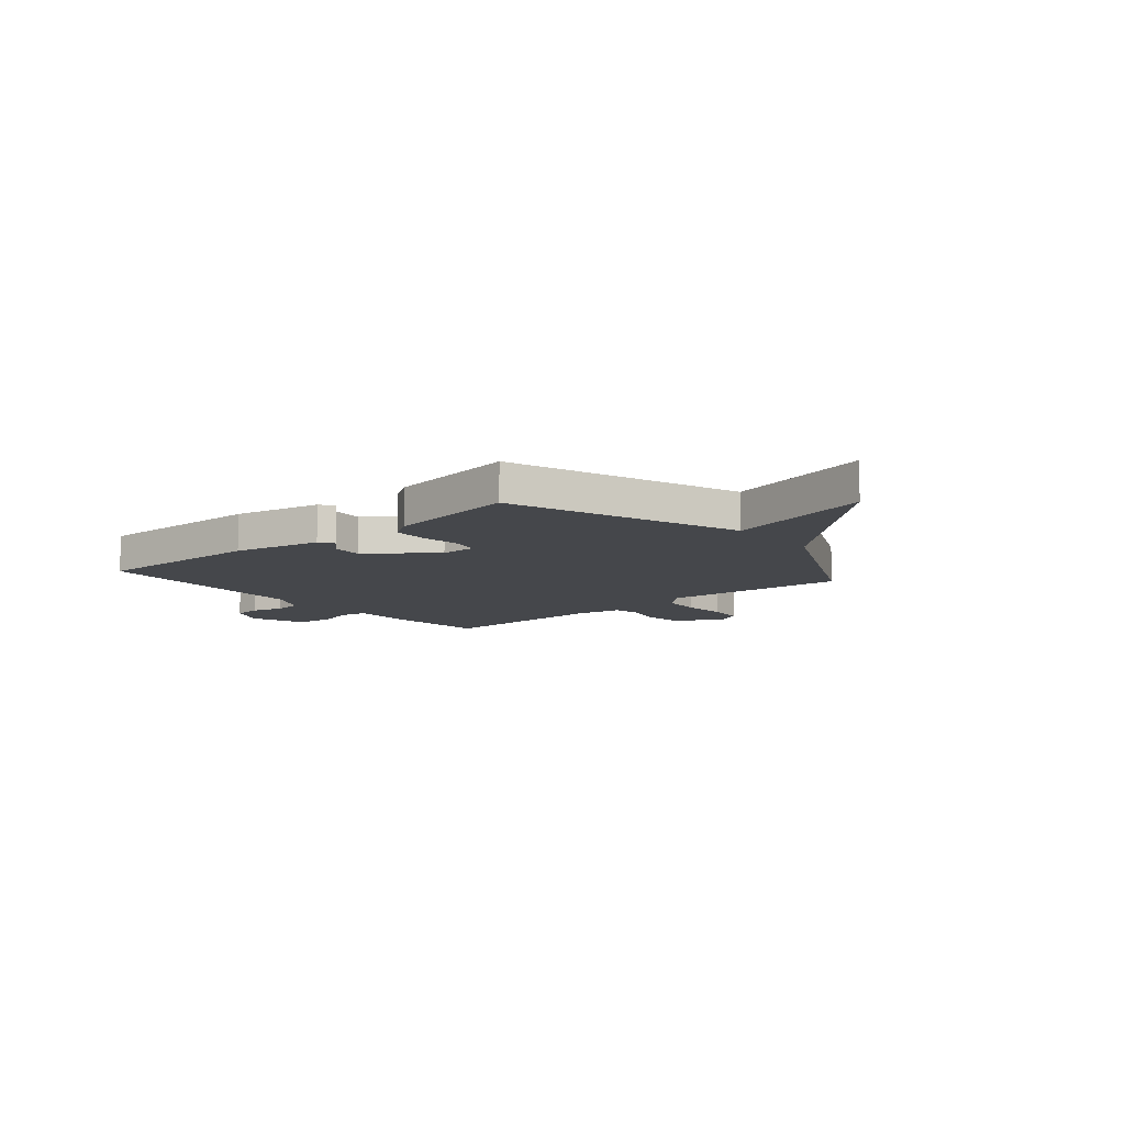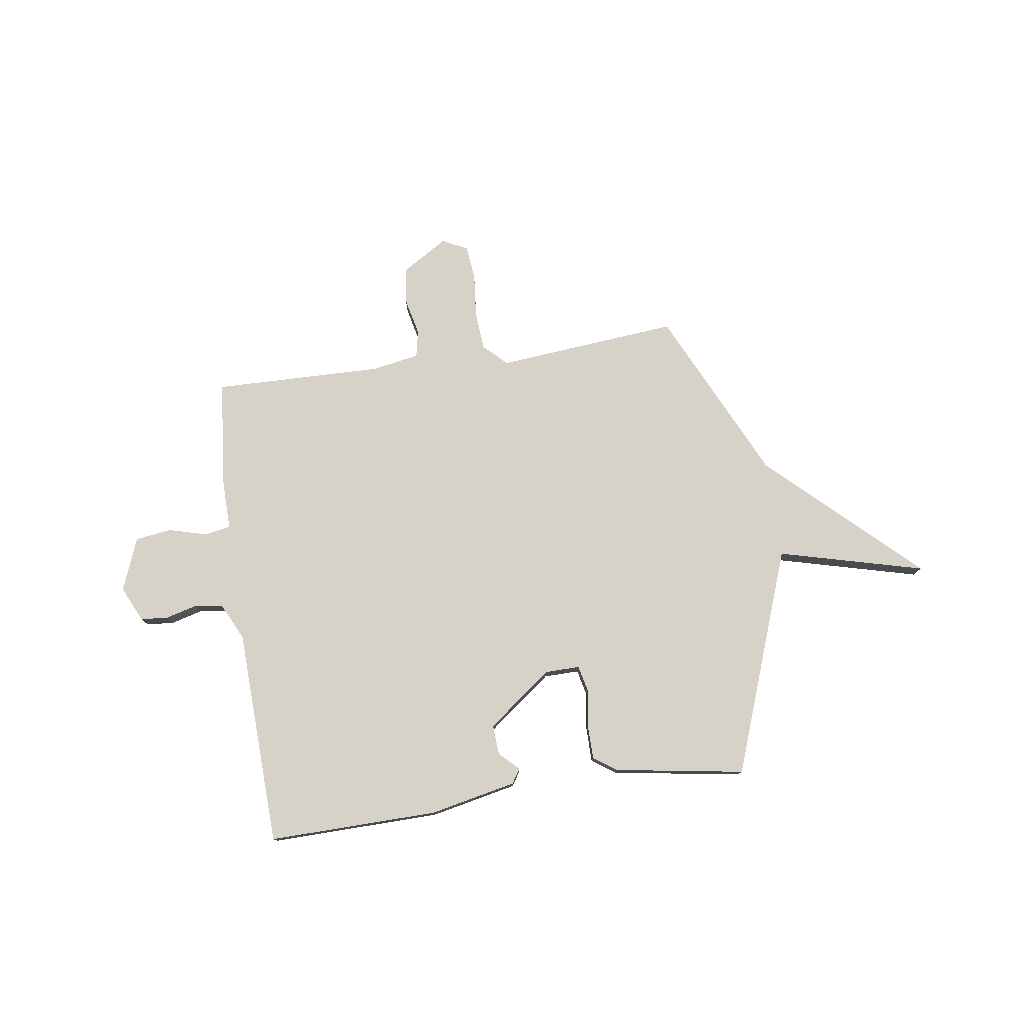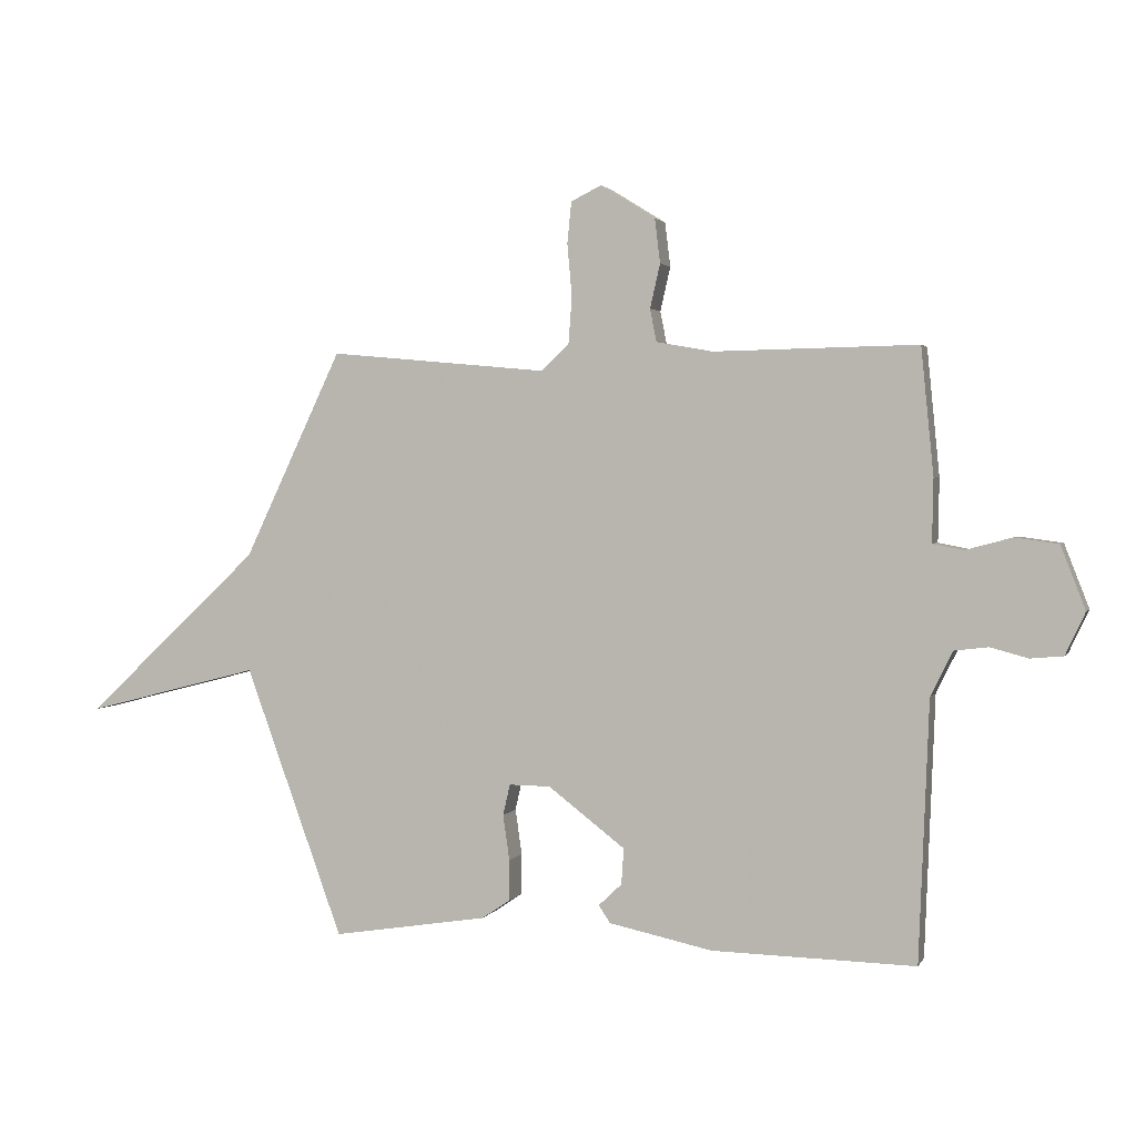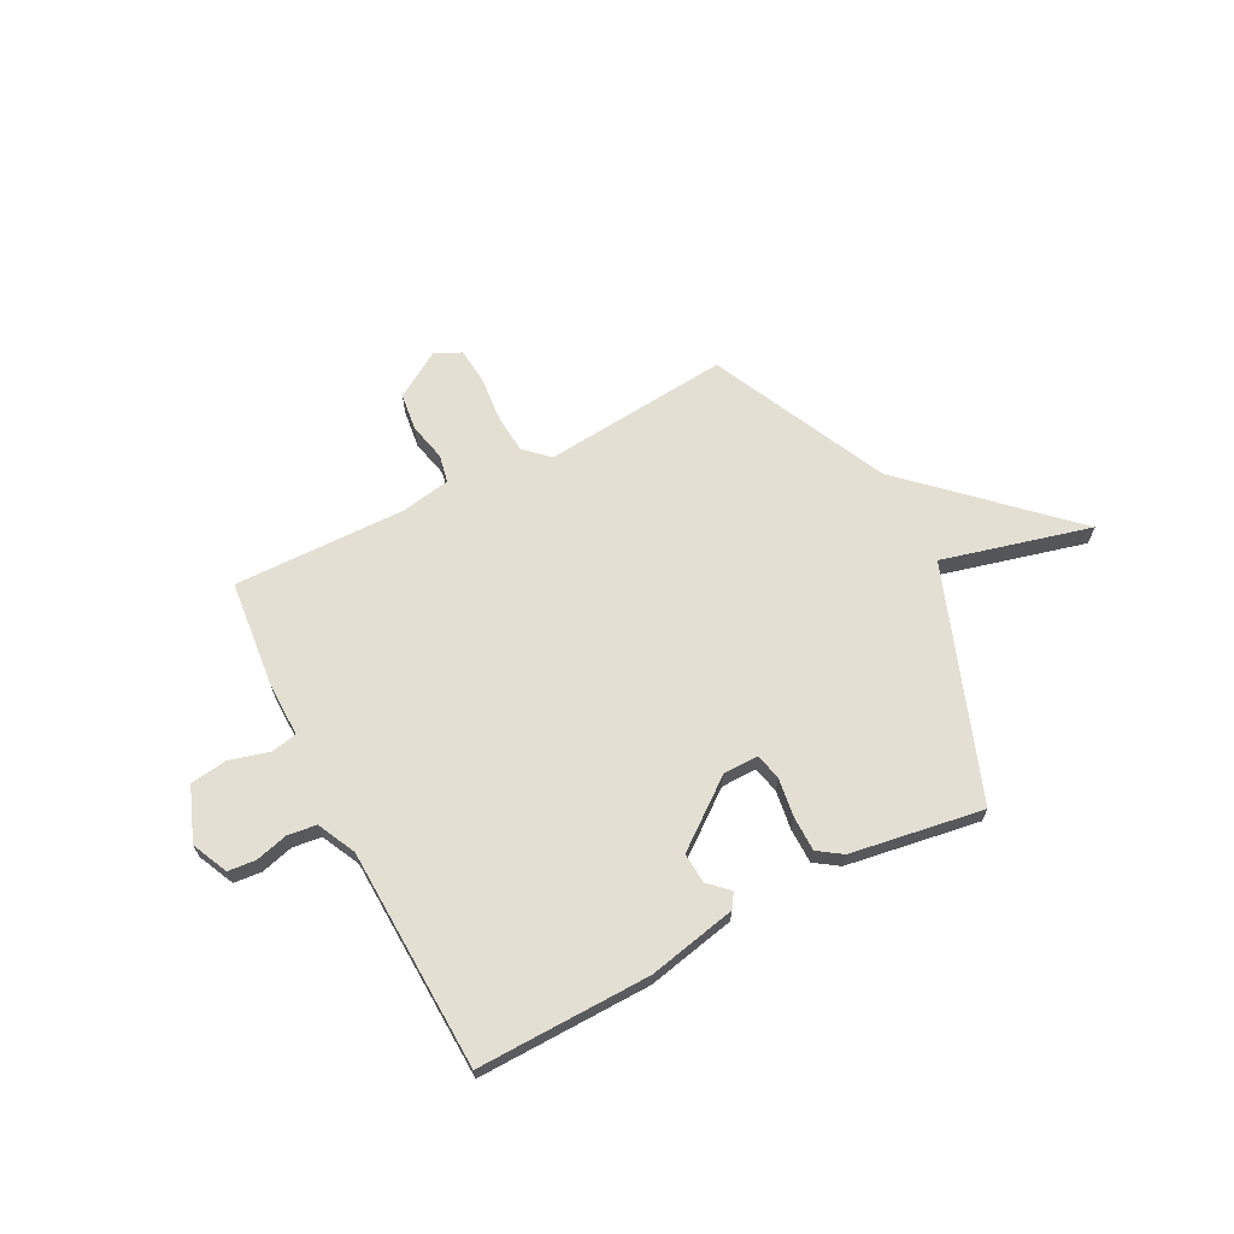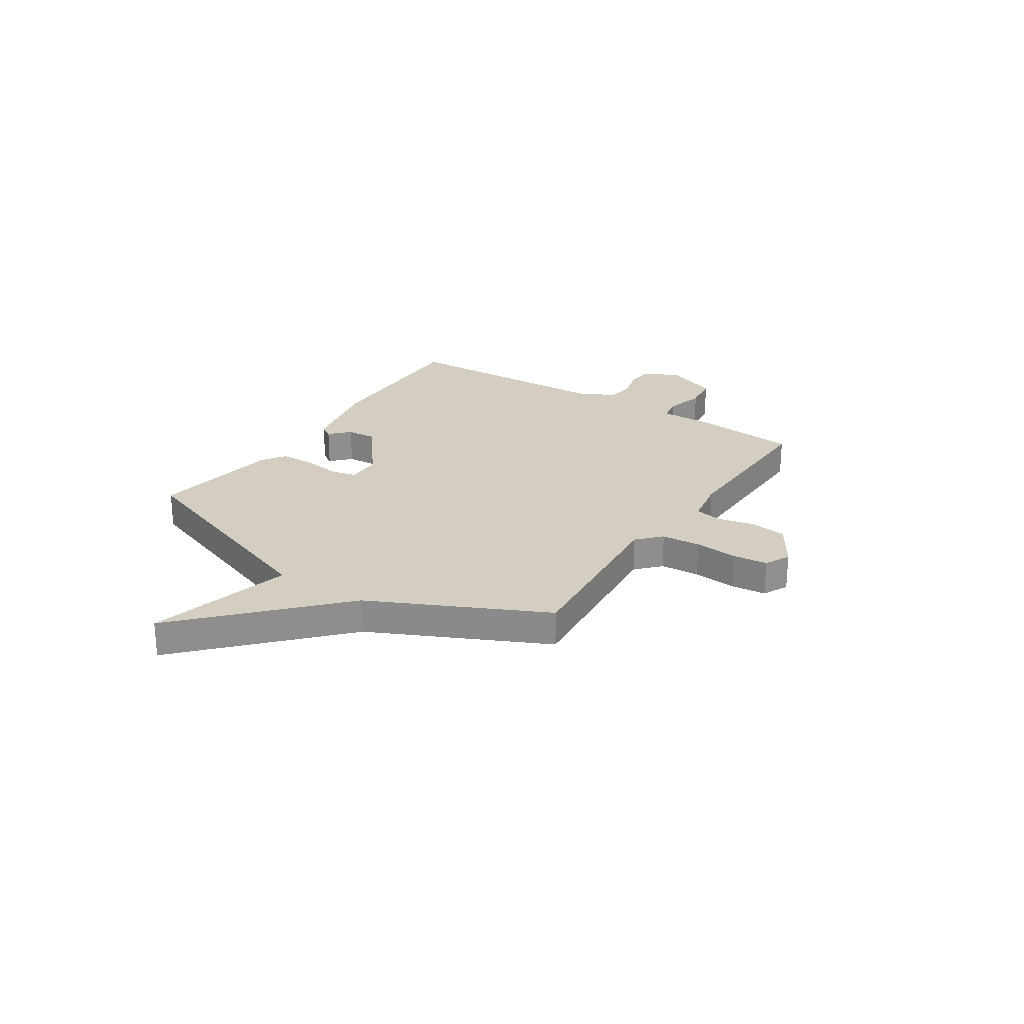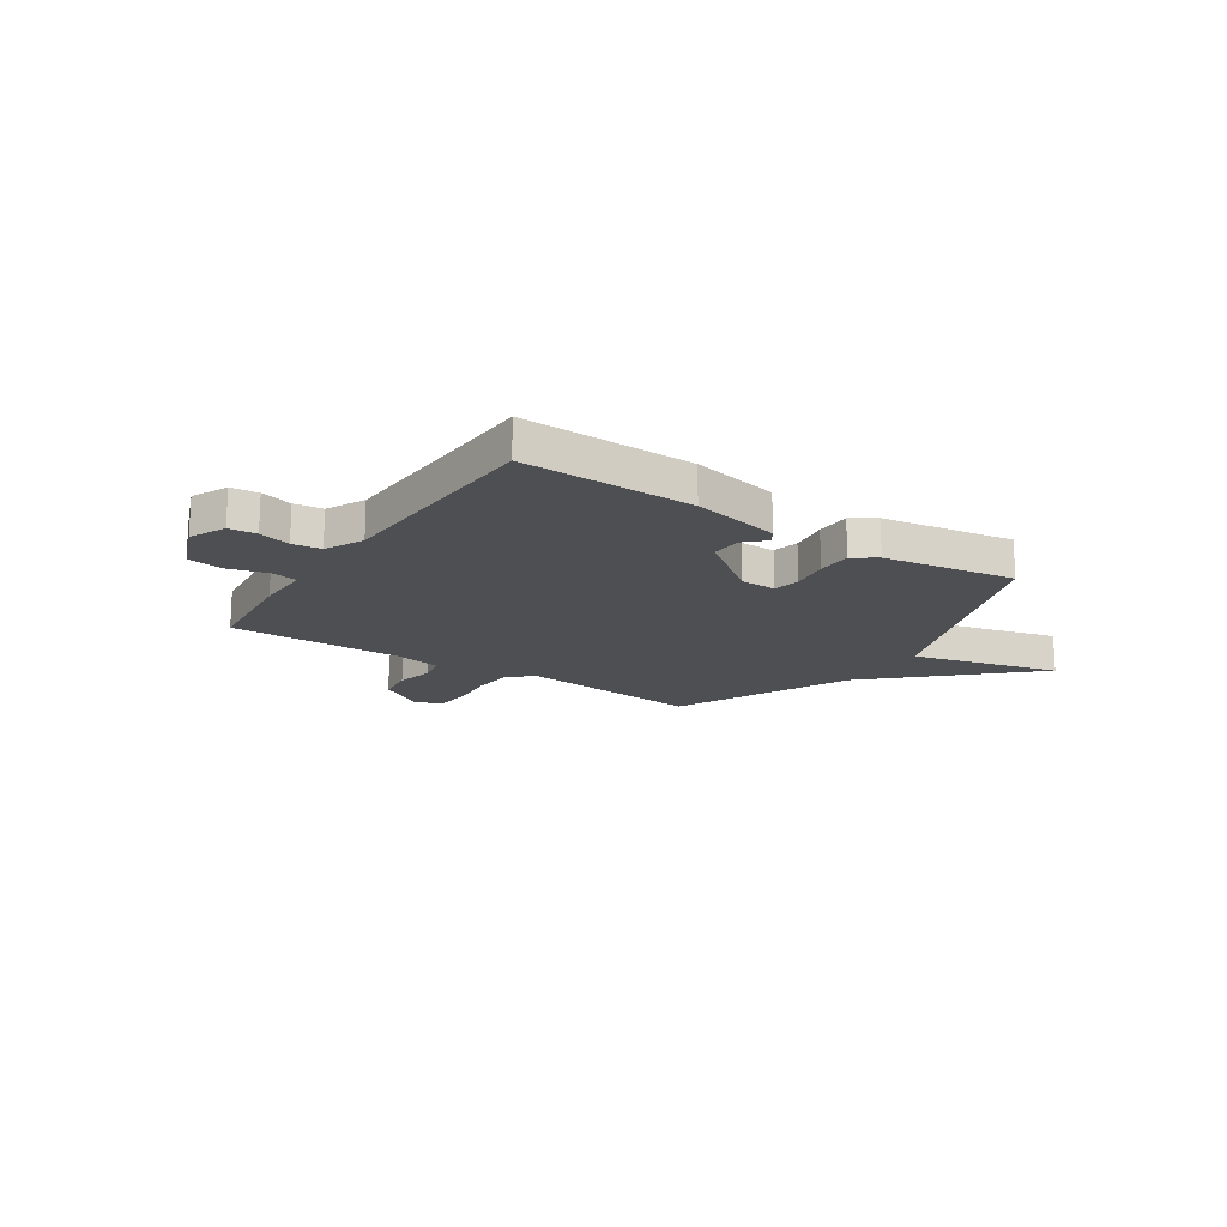
<metadata>
{"format":"obj","ext":"obj","renderer":"f3d","projection":"perspective","resolution":1024,"background":"white","views":[{"elev":-10.3,"azim":-139.7,"up":"+Y"},{"elev":77.4,"azim":171.9,"up":"+Y"},{"elev":2.1,"azim":16.3,"up":"+Z"},{"elev":66.7,"azim":152.7,"up":"+Y"},{"elev":25.1,"azim":-56.8,"up":"+Y"},{"elev":-17.5,"azim":146.6,"up":"+Y"}]}
</metadata>
<code>
v -0.5 0.07 -0.5
v -0.665 0.07 -0.047
v -0.958 0.07 -0.122
v -0.665 0.07 0.153
v -0.5 0.07 0.5
v -0.134 0.07 0.466
v -0.087 0.07 0.51
v -0.081 0.07 0.589
v -0.089 0.07 0.676
v -0.082 0.07 0.746
v -0.031 0.07 0.771
v 0.061 0.07 0.714
v 0.07 0.07 0.64
v 0.053 0.07 0.566
v 0.064 0.07 0.511
v 0.159 0.07 0.494
v 0.5 0.07 0.5
v 0.521 0.07 0.288
v 0.519 0.07 0.182
v 0.57 0.07 0.172
v 0.648 0.07 0.193
v 0.721 0.07 0.183
v 0.762 0.07 0.077
v 0.729 0.07 0.006
v 0.674 0.07 0.001
v 0.611 0.07 0.018
v 0.554 0.07 0.011
v 0.517 0.07 -0.064
v 0.5 0.07 -0.5
v 0.159 0.07 -0.493
v -0.015 0.07 -0.456
v -0.034 0.07 -0.427
v 0.005 0.07 -0.39
v 0.009 0.07 -0.33
v -0.12 0.07 -0.231
v -0.19 0.07 -0.23
v -0.202 0.07 -0.282
v -0.191 0.07 -0.358
v -0.192 0.07 -0.427
v -0.239 0.07 -0.459
v -0.5 0 -0.5
v -0.665 0 -0.047
v -0.958 0 -0.122
v -0.665 0 0.153
v -0.5 0 0.5
v -0.134 0 0.466
v -0.087 0 0.51
v -0.081 0 0.589
v -0.089 0 0.676
v -0.082 0 0.746
v -0.031 0 0.771
v 0.061 0 0.714
v 0.07 0 0.64
v 0.053 0 0.566
v 0.064 0 0.511
v 0.159 0 0.494
v 0.5 0 0.5
v 0.521 0 0.288
v 0.519 0 0.182
v 0.57 0 0.172
v 0.648 0 0.193
v 0.721 0 0.183
v 0.762 0 0.077
v 0.729 0 0.006
v 0.674 0 0.001
v 0.611 0 0.018
v 0.554 0 0.011
v 0.517 0 -0.064
v 0.5 0 -0.5
v 0.159 0 -0.493
v -0.015 0 -0.456
v -0.034 0 -0.427
v 0.005 0 -0.39
v 0.009 0 -0.33
v -0.12 0 -0.231
v -0.19 0 -0.23
v -0.202 0 -0.282
v -0.191 0 -0.358
v -0.192 0 -0.427
v -0.239 0 -0.459
f 40 1 2
f 39 40 2
f 38 39 2
f 37 38 2
f 36 37 2
f 35 36 2
f 31 32 33
f 30 31 33
f 29 30 33
f 28 29 33
f 27 28 33 34
f 24 25 26
f 23 24 26
f 22 23 26
f 21 22 26
f 20 21 26
f 19 20 26 27
f 16 17 18 19
f 27 34 35
f 19 27 35
f 16 19 35
f 15 16 35
f 12 13 14
f 11 12 14
f 10 11 14
f 9 10 14
f 8 9 14
f 14 15 35
f 8 14 35
f 7 8 35
f 4 5 6
f 2 3 4 6
f 2 6 7 35
f 42 41 80
f 42 80 79
f 42 79 78
f 42 78 77
f 42 77 76
f 42 76 75
f 73 72 71
f 73 71 70
f 73 70 69
f 73 69 68
f 74 73 68 67
f 66 65 64
f 66 64 63
f 66 63 62
f 66 62 61
f 66 61 60
f 67 66 60 59
f 59 58 57 56
f 75 74 67
f 75 67 59
f 75 59 56
f 75 56 55
f 54 53 52
f 54 52 51
f 54 51 50
f 54 50 49
f 54 49 48
f 75 55 54
f 75 54 48
f 75 48 47
f 46 45 44
f 46 44 43 42
f 75 47 46 42
f 1 41 42 2
f 2 42 43 3
f 3 43 44 4
f 4 44 45 5
f 5 45 46 6
f 6 46 47 7
f 7 47 48 8
f 8 48 49 9
f 9 49 50 10
f 10 50 51 11
f 11 51 52 12
f 12 52 53 13
f 13 53 54 14
f 14 54 55 15
f 15 55 56 16
f 16 56 57 17
f 17 57 58 18
f 18 58 59 19
f 19 59 60 20
f 20 60 61 21
f 21 61 62 22
f 22 62 63 23
f 23 63 64 24
f 24 64 65 25
f 25 65 66 26
f 26 66 67 27
f 27 67 68 28
f 28 68 69 29
f 29 69 70 30
f 30 70 71 31
f 31 71 72 32
f 32 72 73 33
f 33 73 74 34
f 34 74 75 35
f 35 75 76 36
f 36 76 77 37
f 37 77 78 38
f 38 78 79 39
f 39 79 80 40
f 40 80 41 1

</code>
